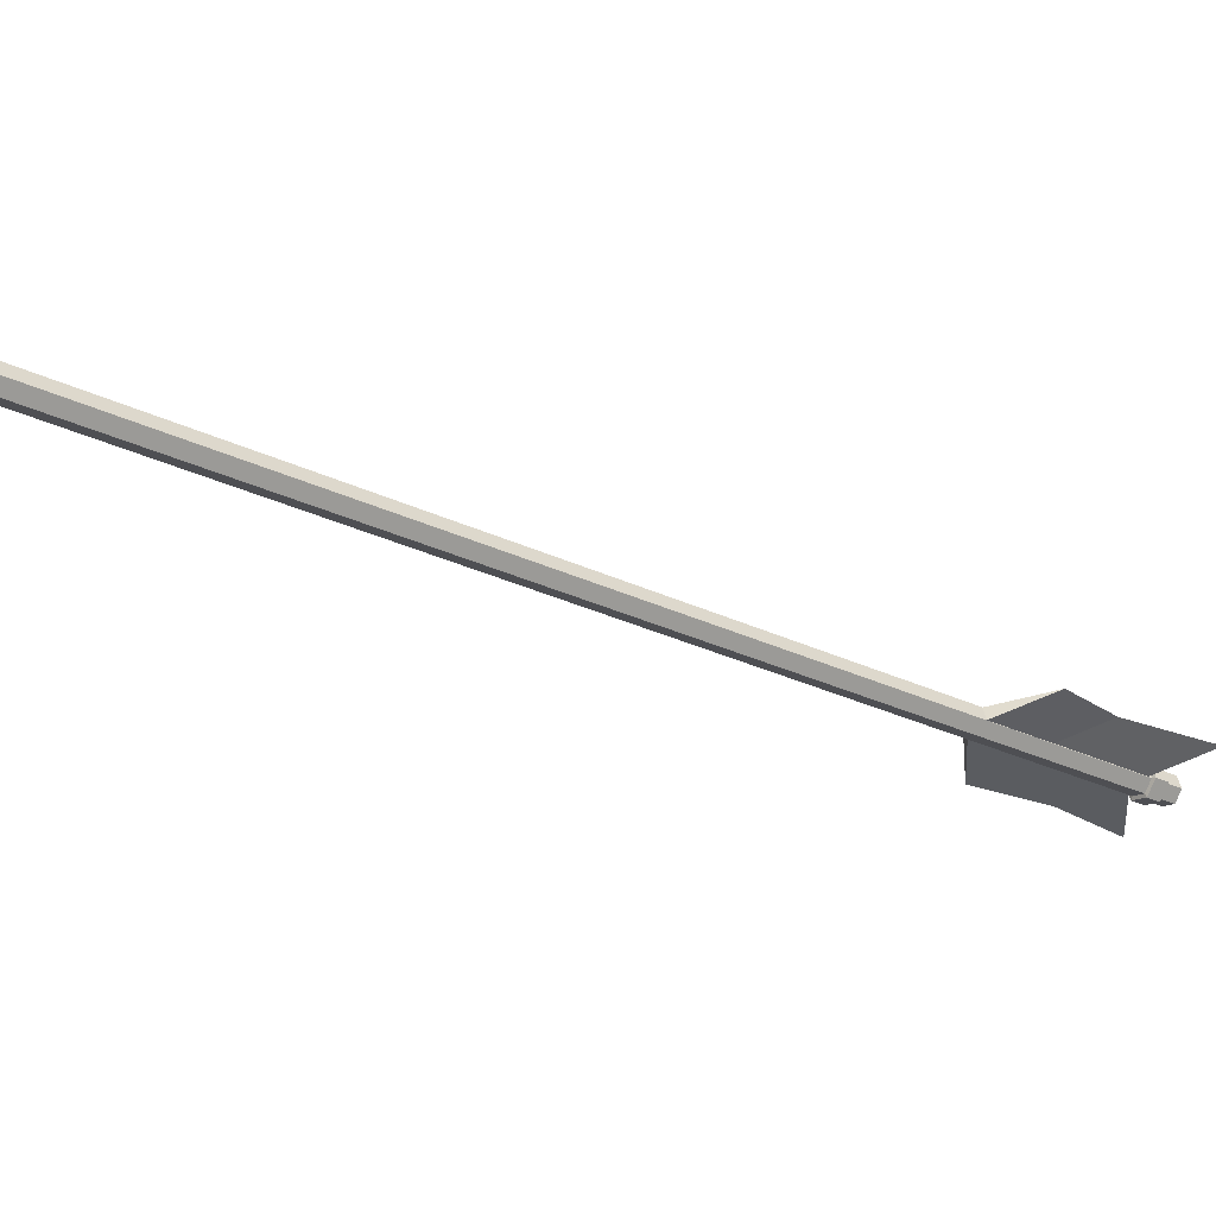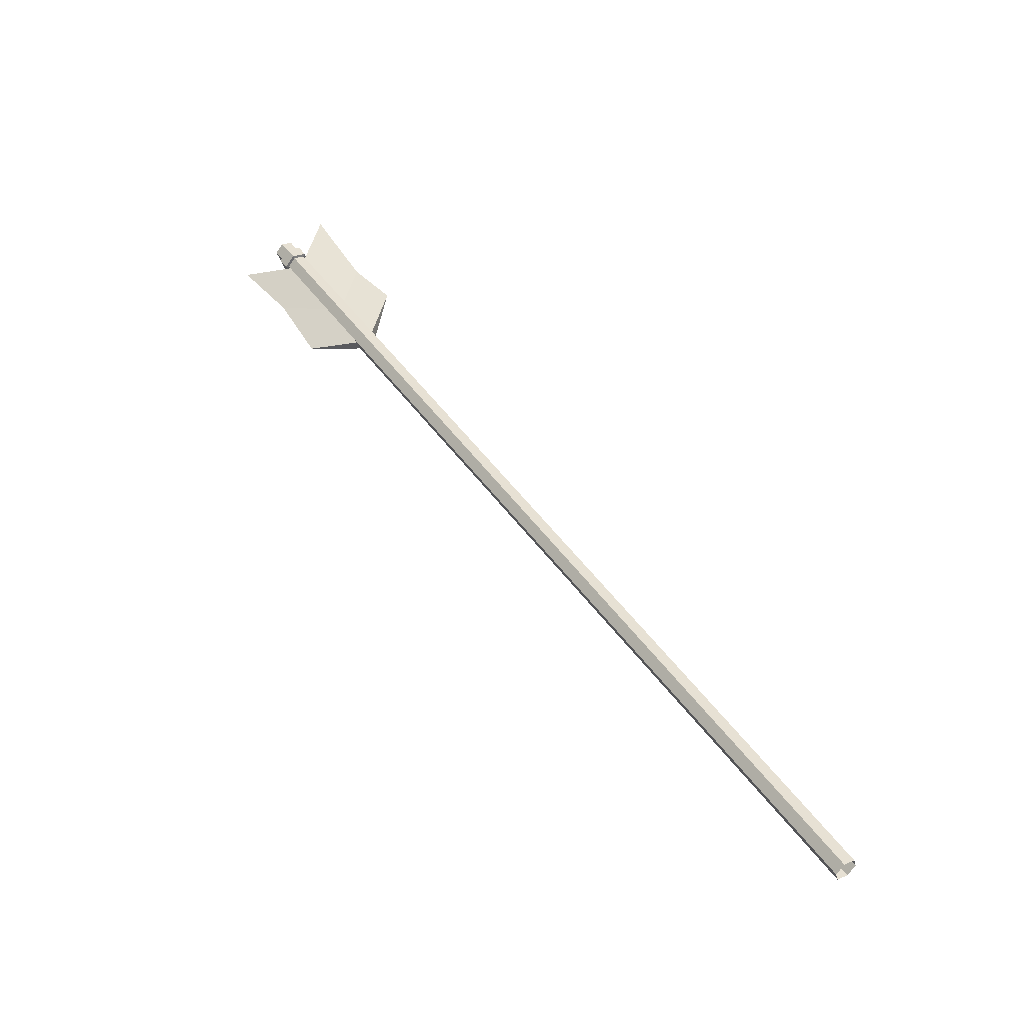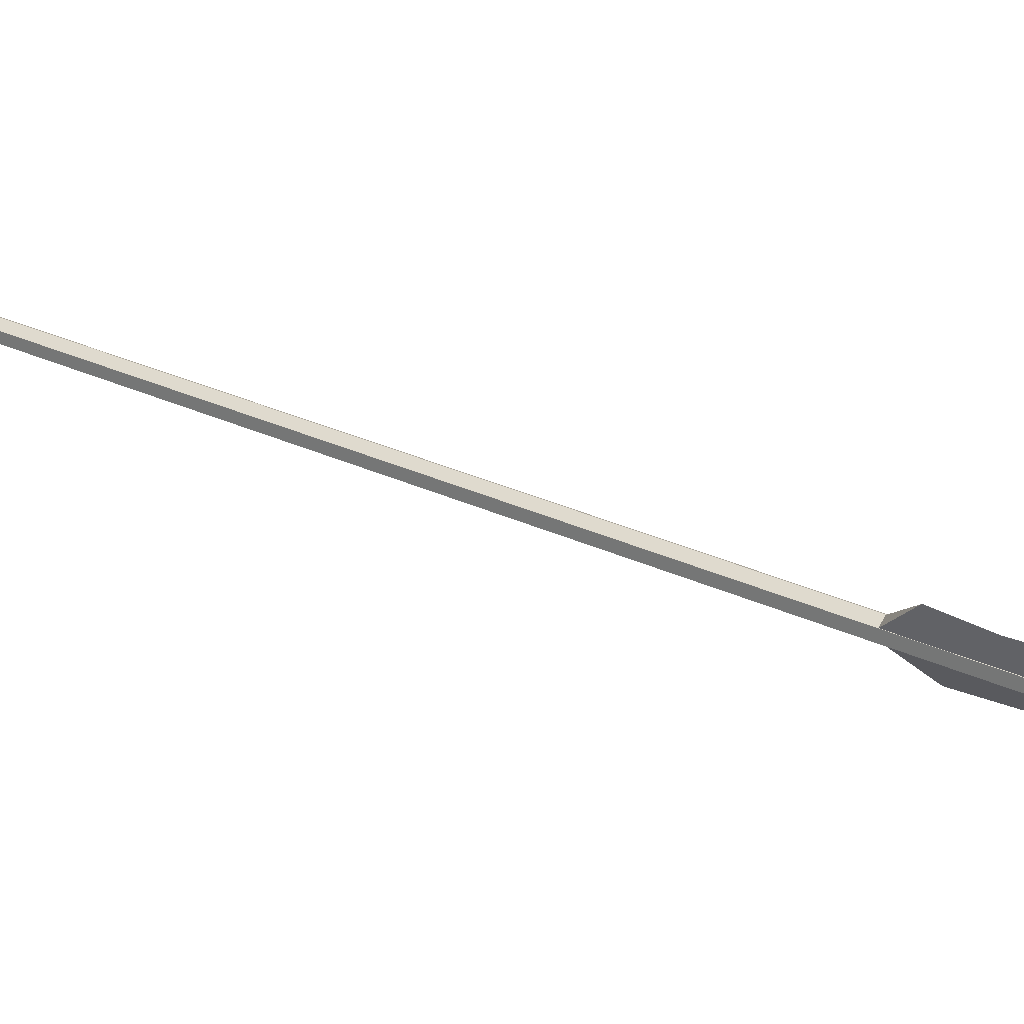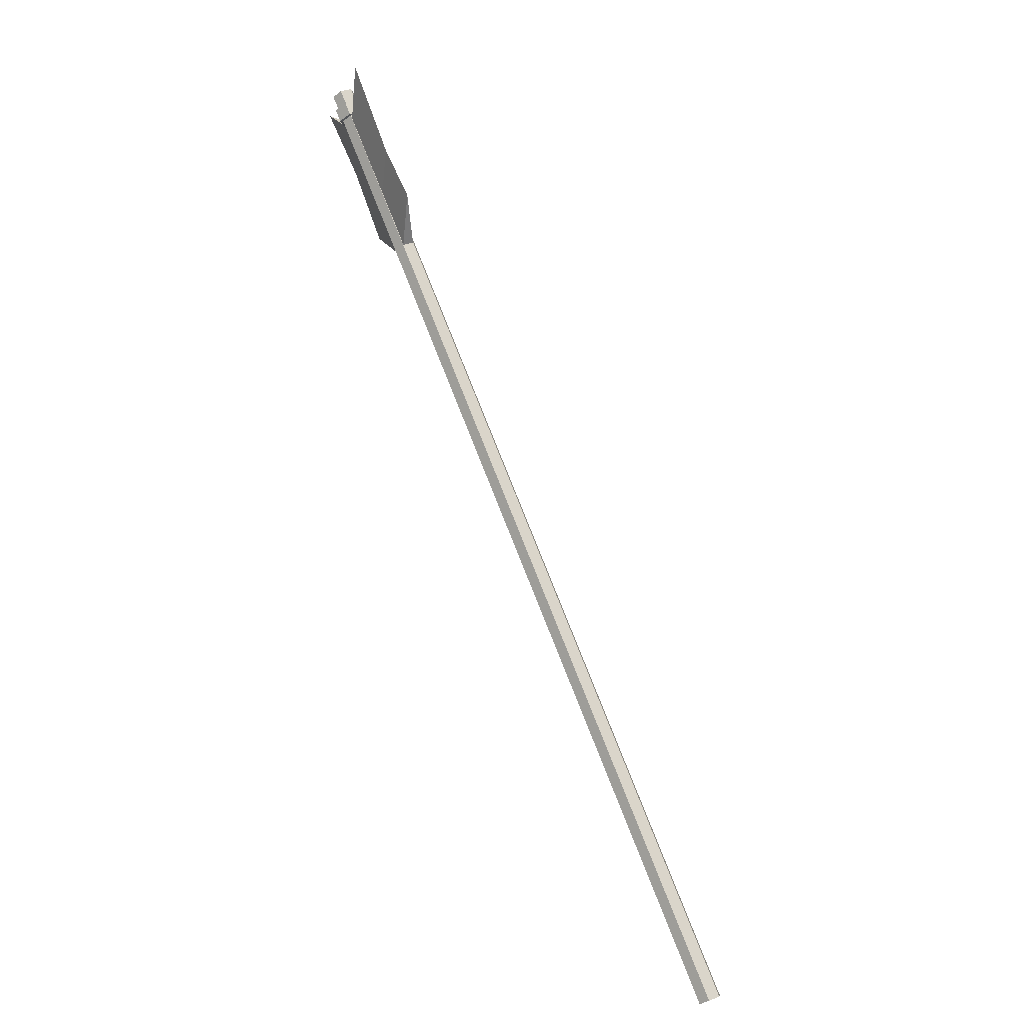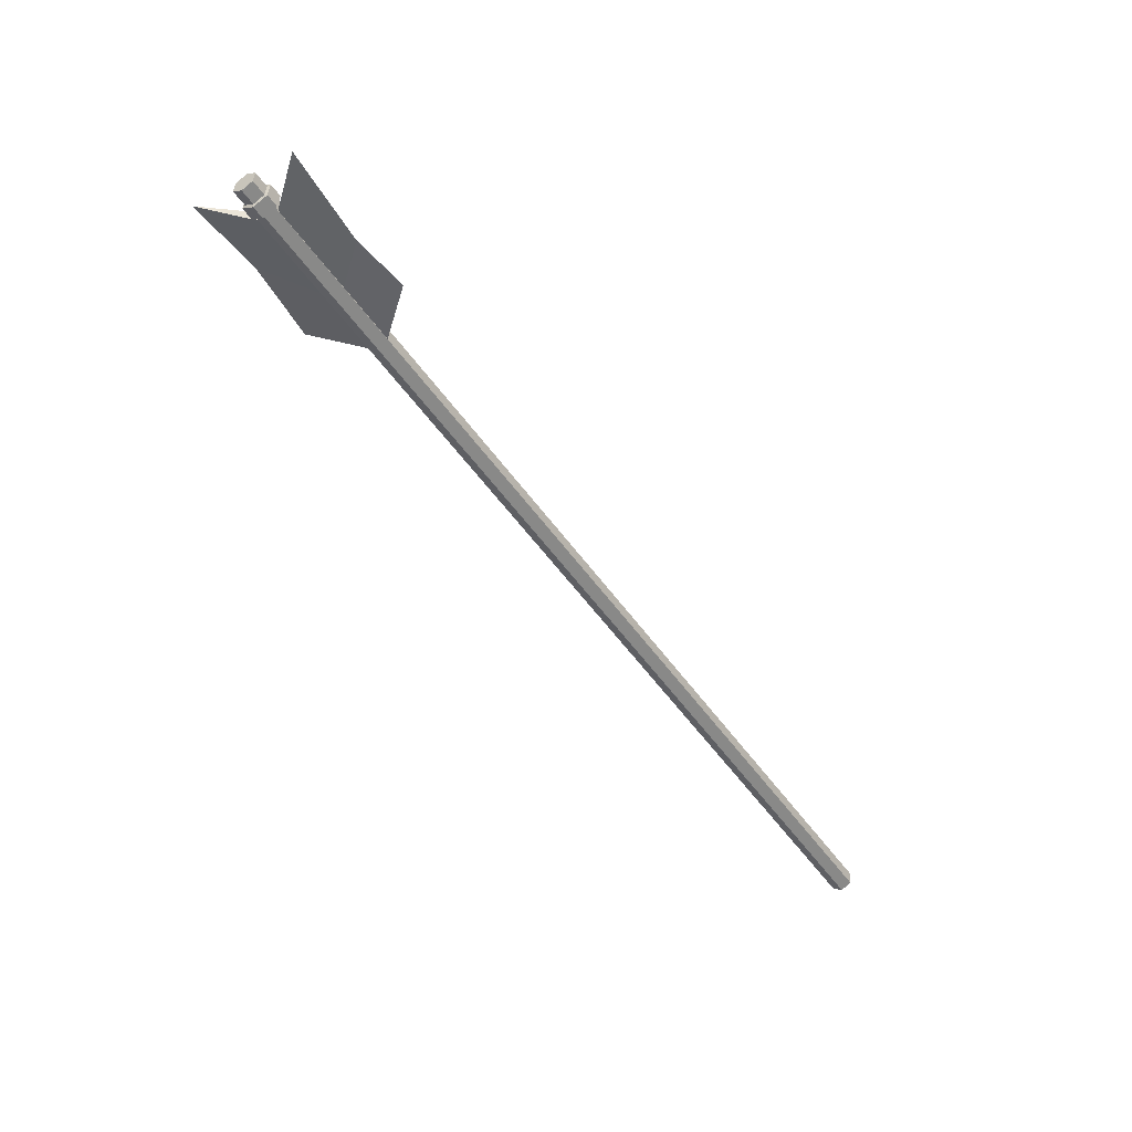
<metadata>
{"format":"obj","ext":"obj","renderer":"f3d","projection":"perspective","resolution":1024,"background":"white","views":[{"elev":-2.1,"azim":85.5,"up":"+Z"},{"elev":-42.4,"azim":-26.8,"up":"+Y"},{"elev":3.6,"azim":150.5,"up":"+Z"},{"elev":14.8,"azim":20.5,"up":"+Y"},{"elev":35.0,"azim":-36.2,"up":"+Y"}]}
</metadata>
<code>
v -41.13 87.32 -7.788
v -34.59 76.17 -4.387
v -46.53 82.42 -13.48
v -39.99 71.27 -10.08
v -37.38 79.98 -6.032
v -42.97 77.21 -11.44
v -34.95 70.5 -6.683
v -37.62 75.05 -8.071
v -41.48 81.65 -10.08
v -42.29 81.46 -9.158
v -38.42 74.86 -7.146
v -35.75 70.31 -5.757
v -42.82 85.19 -10.39
v -43.5 85.03 -9.611
v -44.36 84.47 -9.778
v -44.55 84.07 -10.72
v -43.88 84.23 -11.5
v -43.01 84.79 -11.34
v -43.69 84.63 -10.56
v -41.73 82.61 -10.67
v -41.54 83.01 -9.727
v -42.22 82.85 -8.947
v -43.09 82.29 -9.114
v -43.28 81.89 -10.06
v -42.6 82.05 -10.84
v -42.16 84.06 -10.05
v -42.84 83.9 -9.268
v -43.71 83.35 -9.435
v -43.9 82.95 -10.38
v -43.22 83.1 -11.16
v -42.35 83.66 -10.99
v -42.14 83.66 -11.2
v -41.89 84.17 -9.987
v -41.33 83.21 -9.695
v -41.57 82.7 -10.9
v -42.76 83.97 -8.99
v -42.2 83.01 -8.698
v -43.87 83.25 -9.203
v -43.3 82.3 -8.911
v -44.11 82.74 -10.41
v -43.55 81.78 -10.12
v -43.24 82.95 -11.41
v -42.68 81.99 -11.12
v 0.205 10.46 13.12
v 0.8819 10.62 12.34
v 0.692 10.22 11.4
v -0.1747 9.661 11.23
v -0.8515 9.502 12.01
v -0.6617 9.902 12.96
v -33.06 68.53 -5.311
v -33.73 68.37 -4.532
v -34.6 67.81 -4.699
v -34.79 67.41 -5.645
v -34.11 67.57 -6.424
v -33.25 68.13 -6.258
v -31.86 63.73 -5.252
v -32.54 63.57 -4.473
v -32.35 63.97 -3.527
v -31.48 64.52 -3.36
v -30.8 64.68 -4.139
v -30.99 64.28 -5.086
f 1 9 10
f 2 12 7
f 3 10 9
f 4 7 12
f 1 10 11 5
f 5 8 9 1
f 2 7 8 5
f 5 11 12 2
f 6 8 7 4
f 3 9 8 6
f 6 11 10 3
f 4 12 11 6
f 50 51 59 60
f 51 52 58 59
f 52 53 57 58
f 53 54 56 57
f 54 55 61 56
f 55 50 60 61
f 14 13 19
f 15 14 19
f 16 15 19
f 17 16 19
f 18 17 19
f 13 18 19
f 22 23 52 51
f 23 24 53 52
f 25 20 55 54
f 20 21 50 55
f 32 33 34 35
f 33 36 37 34
f 36 38 39 37
f 38 40 41 39
f 40 42 43 41
f 42 32 35 43
f 13 14 27 26
f 14 15 28 27
f 15 16 29 28
f 16 17 30 29
f 17 18 31 30
f 18 13 26 31
f 31 26 33 32
f 21 20 35 34
f 26 27 36 33
f 22 21 34 37
f 27 28 38 36
f 23 22 37 39
f 28 29 40 38
f 24 23 39 41
f 29 30 42 40
f 25 24 41 43
f 30 31 32 42
f 20 25 43 35
f 57 56 47 48
f 58 57 48 49
f 59 58 49 44
f 60 59 44 45
f 61 60 45 46
f 56 61 46 47
f 50 21 22 51
f 25 54 53 24

</code>
